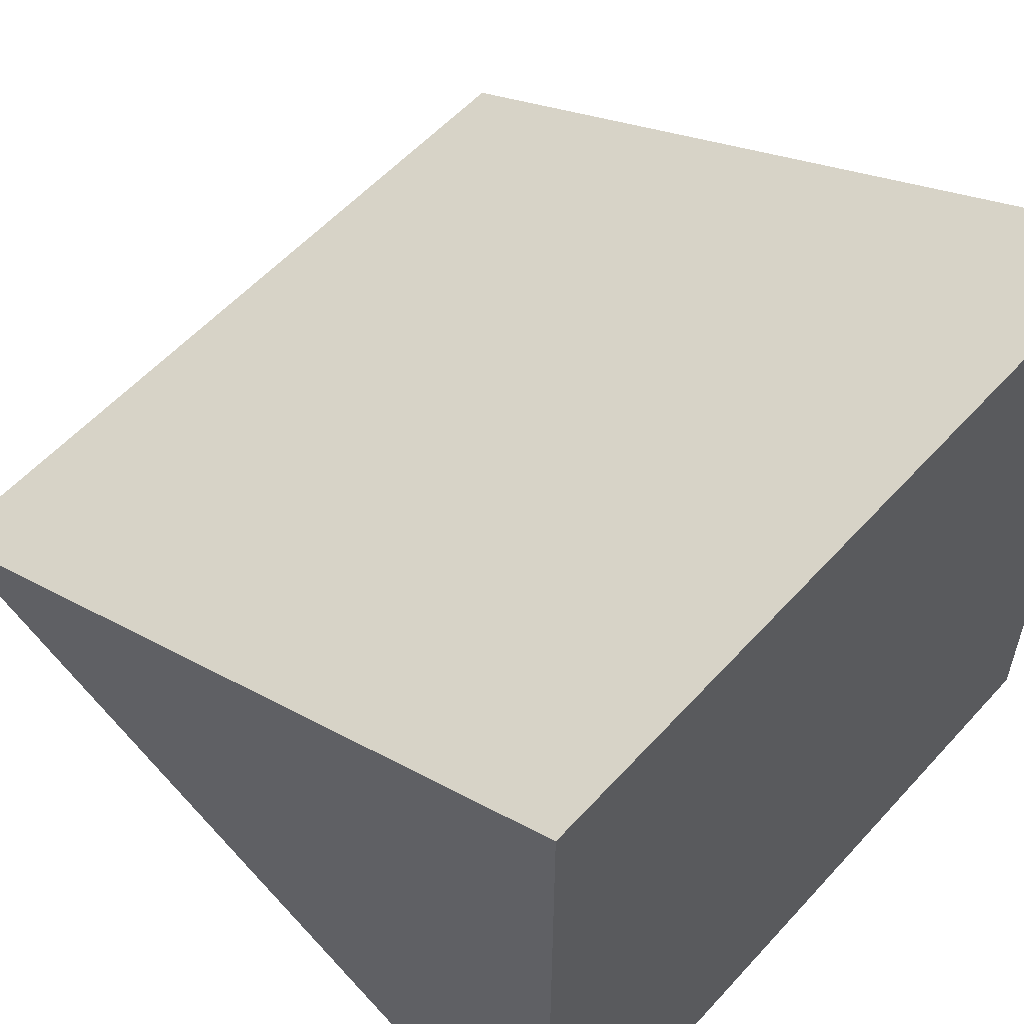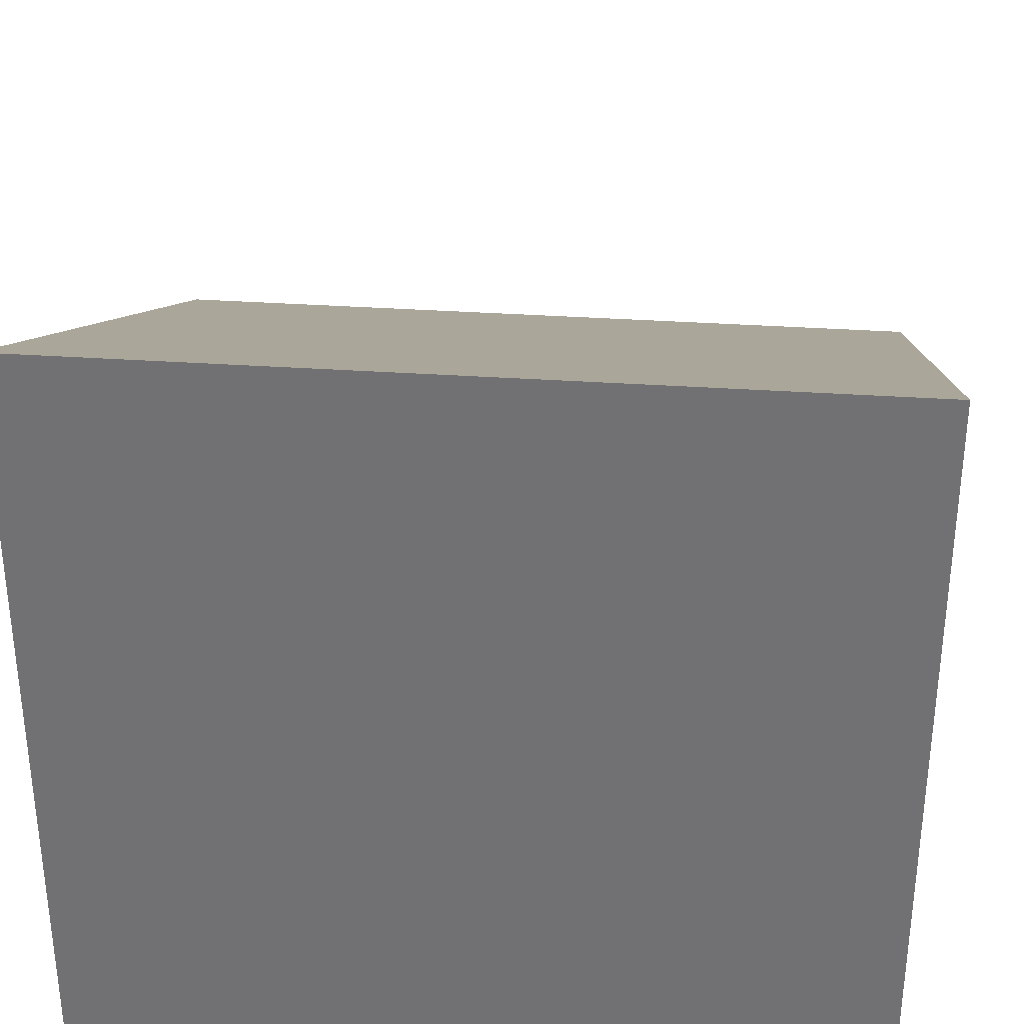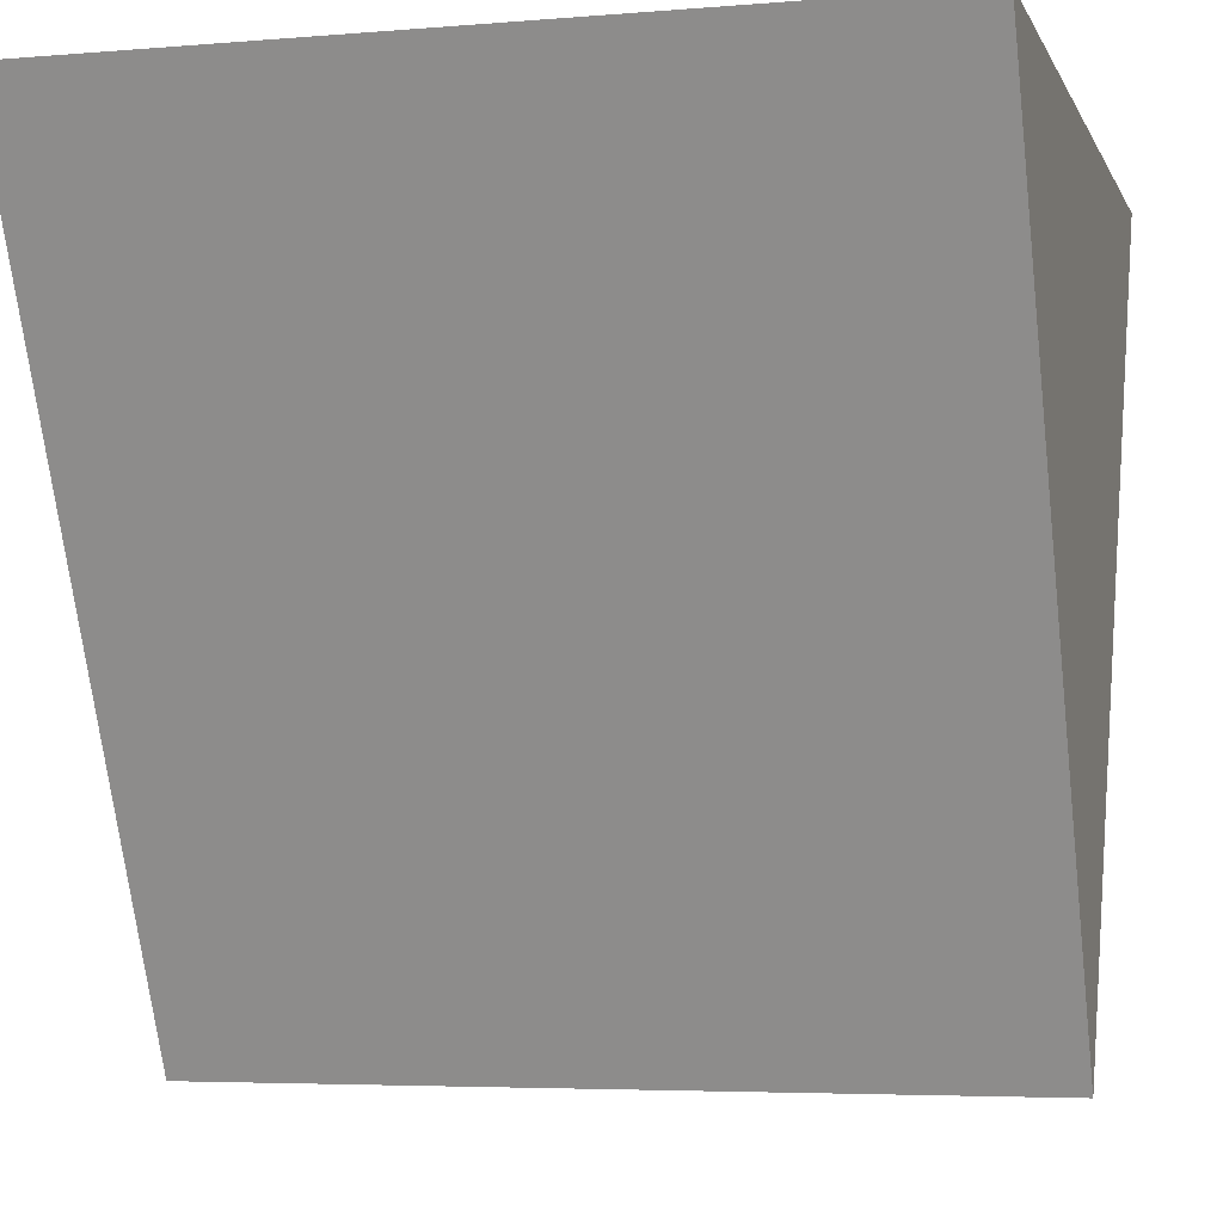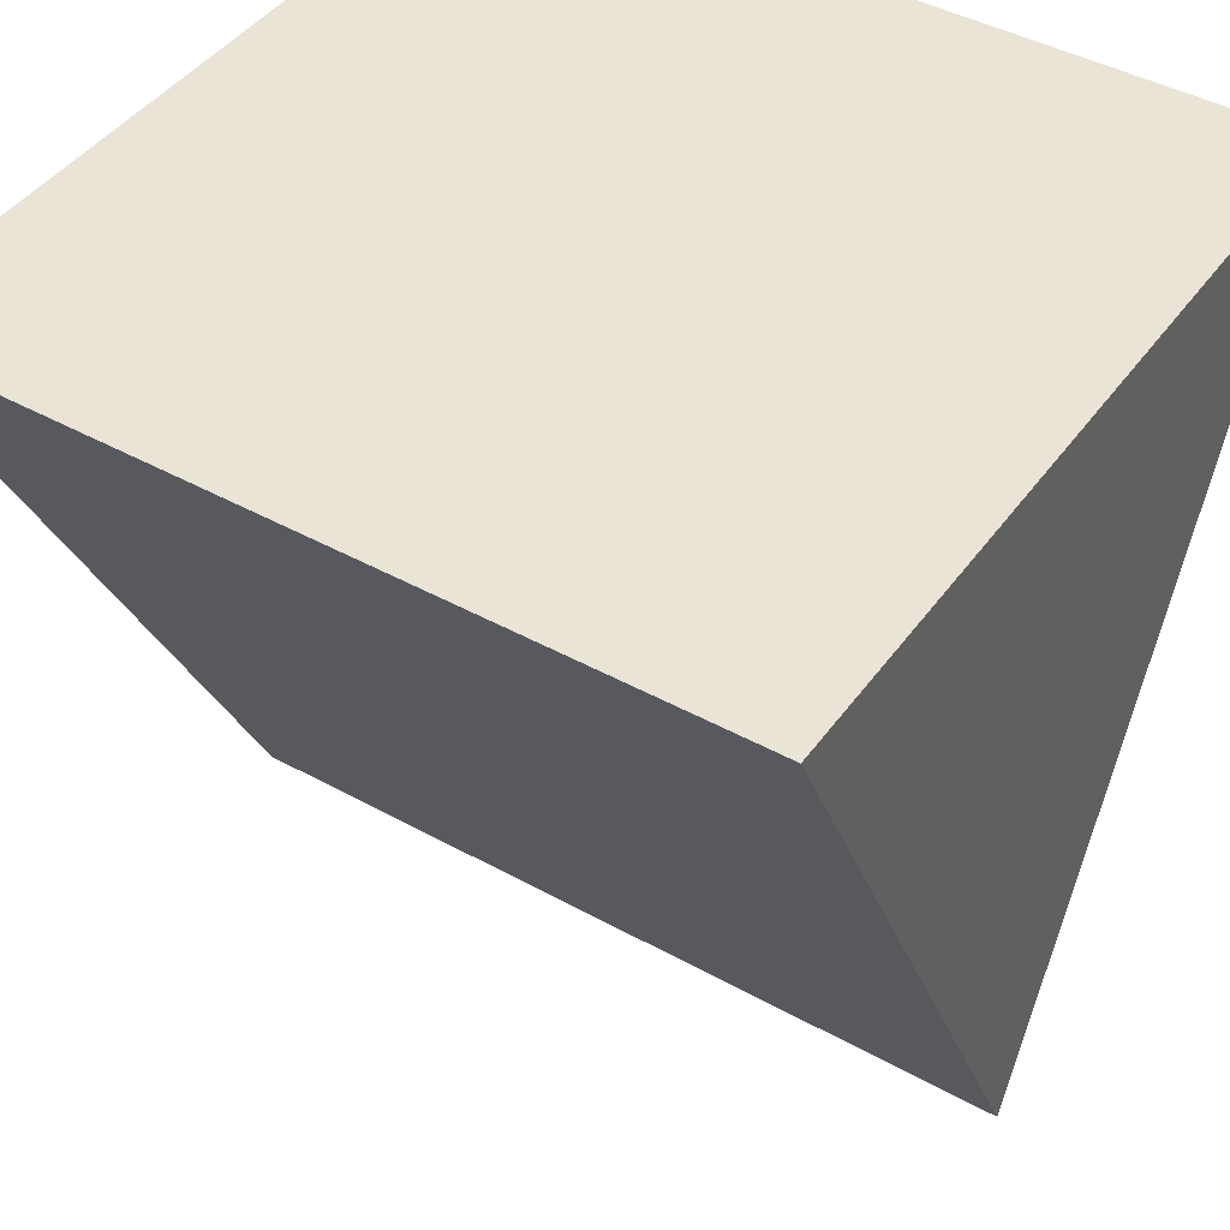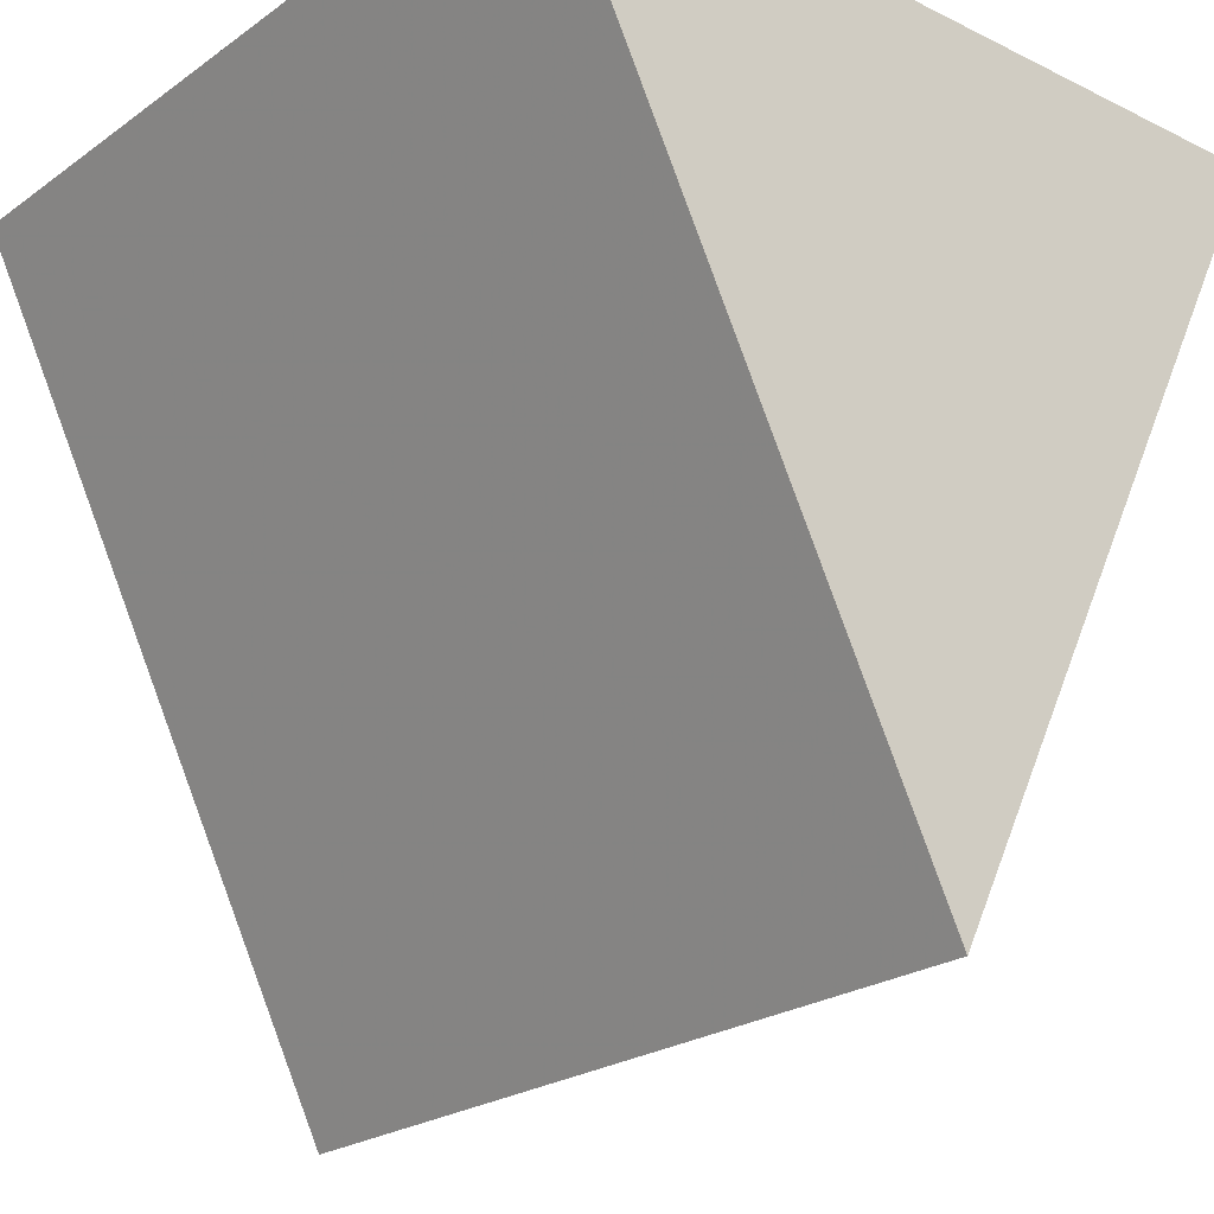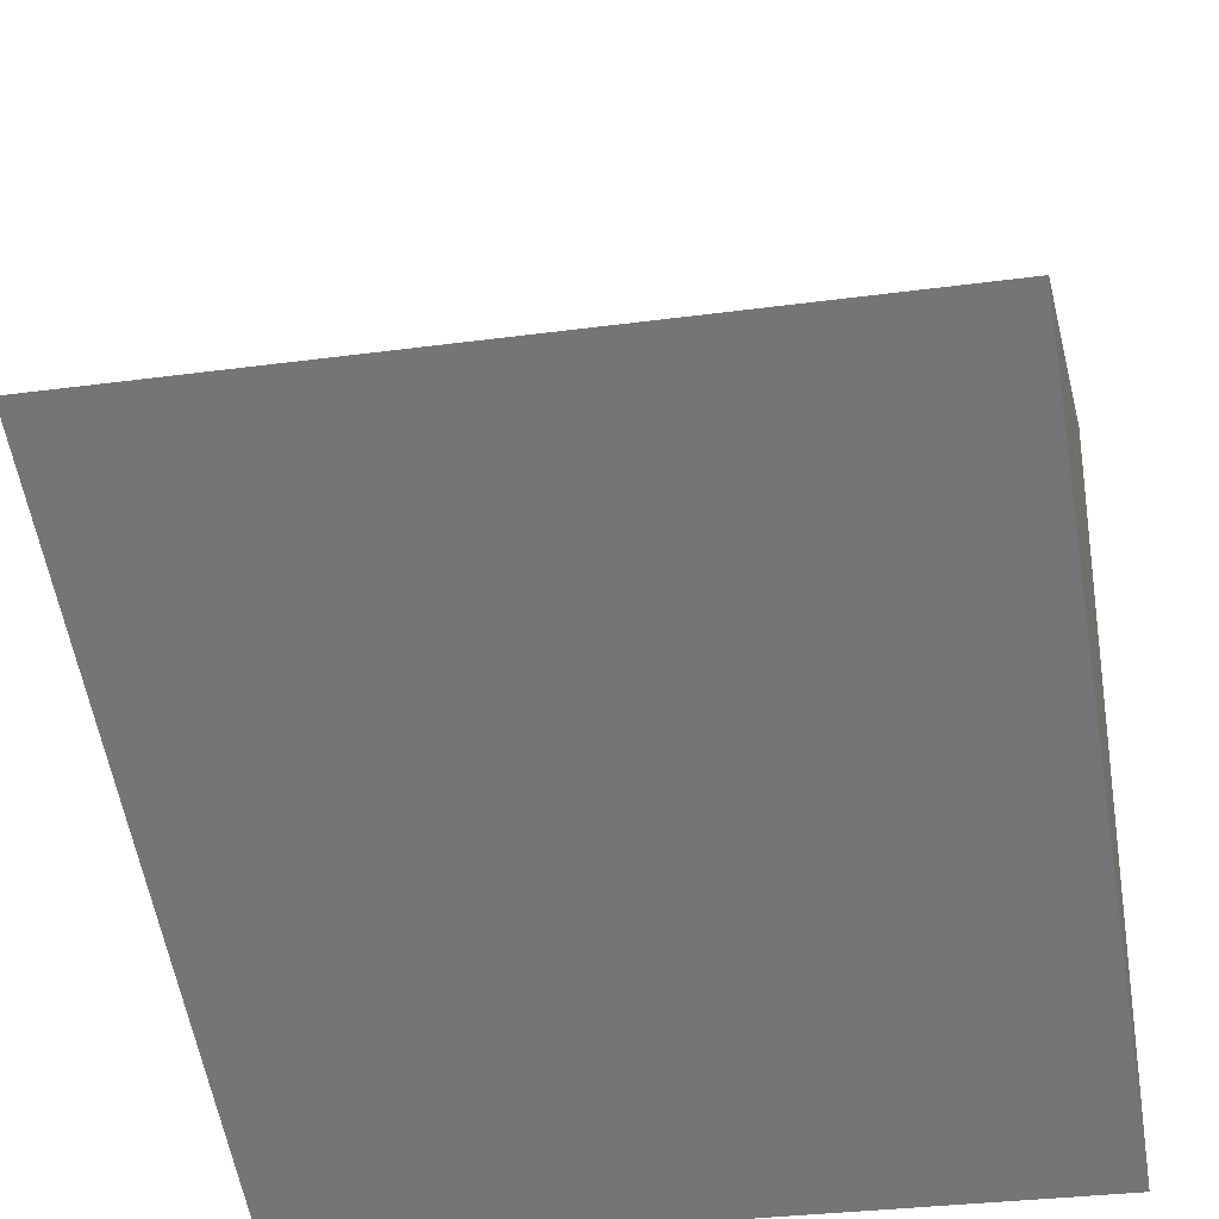
<metadata>
{"format":"obj","ext":"obj","renderer":"f3d","projection":"perspective","resolution":1024,"background":"white","views":[{"elev":56.7,"azim":-48.4,"up":"+Y"},{"elev":34.0,"azim":5.3,"up":"+Y"},{"elev":-4.7,"azim":-164.8,"up":"+Z"},{"elev":43.7,"azim":-146.9,"up":"+Z"},{"elev":-23.0,"azim":-129.9,"up":"+Z"},{"elev":-30.9,"azim":-169.0,"up":"+Y"}]}
</metadata>
<code>
o Cube_Cube.001
v -1 0 -1
v -1 -1 1
v -1 1 1
v 1 0 -1
v 1 -1 1
v 1 1 1
f 1 2 3
f 1 3 6 4
f 4 6 5
f 4 5 2 1
f 6 3 2 5

</code>
